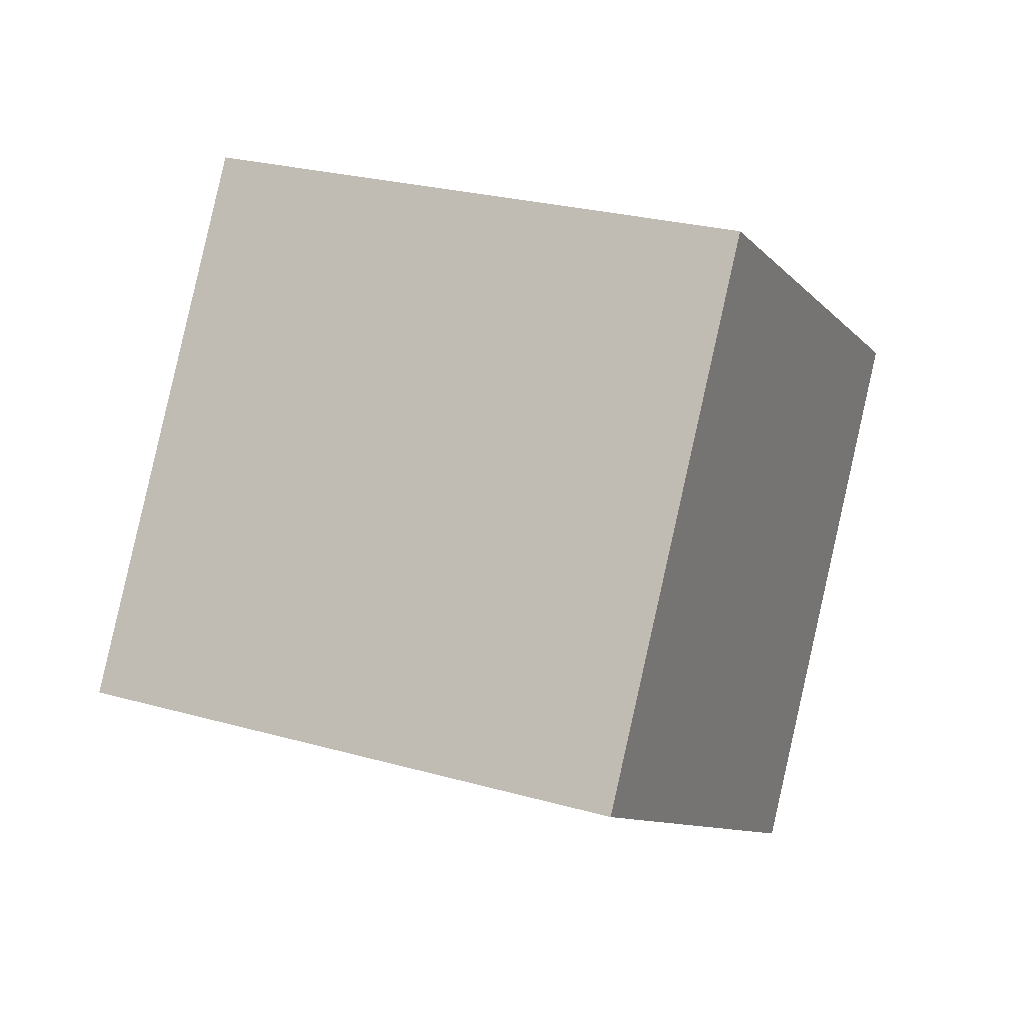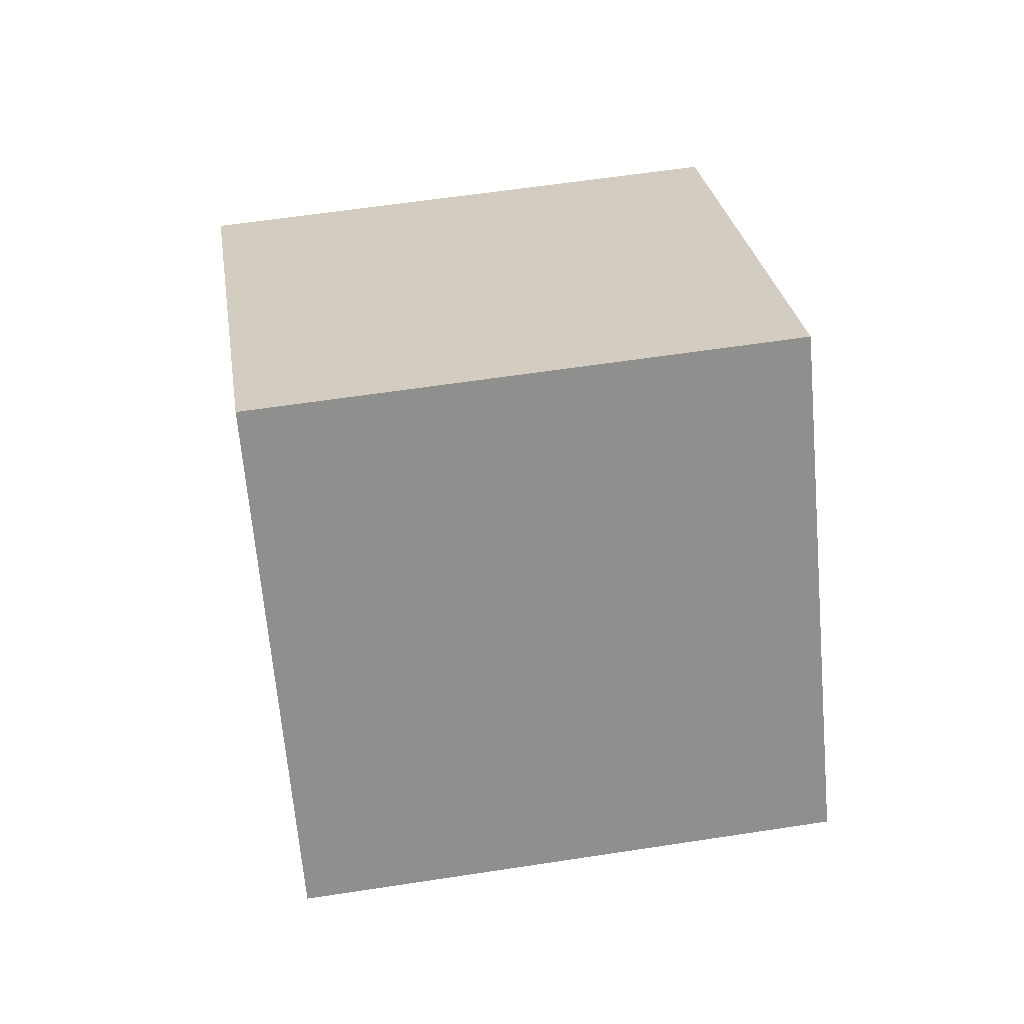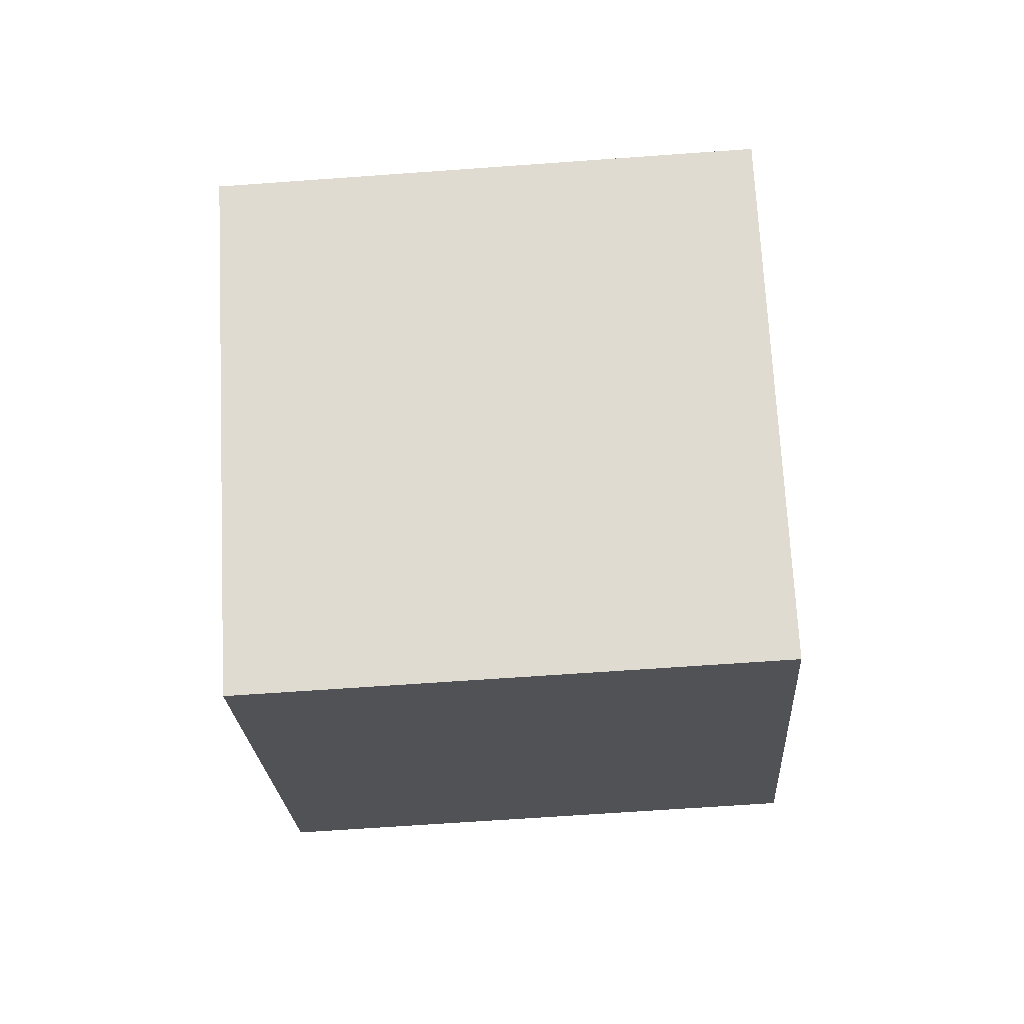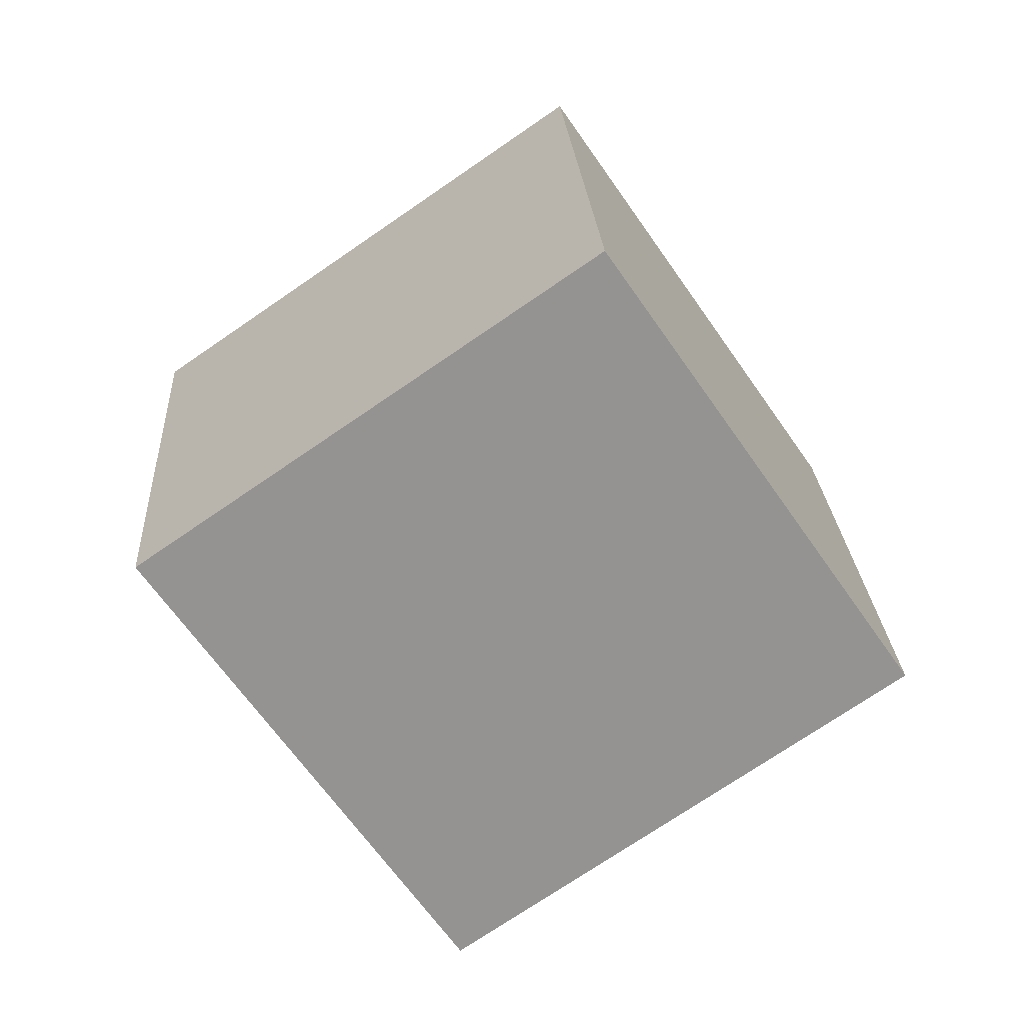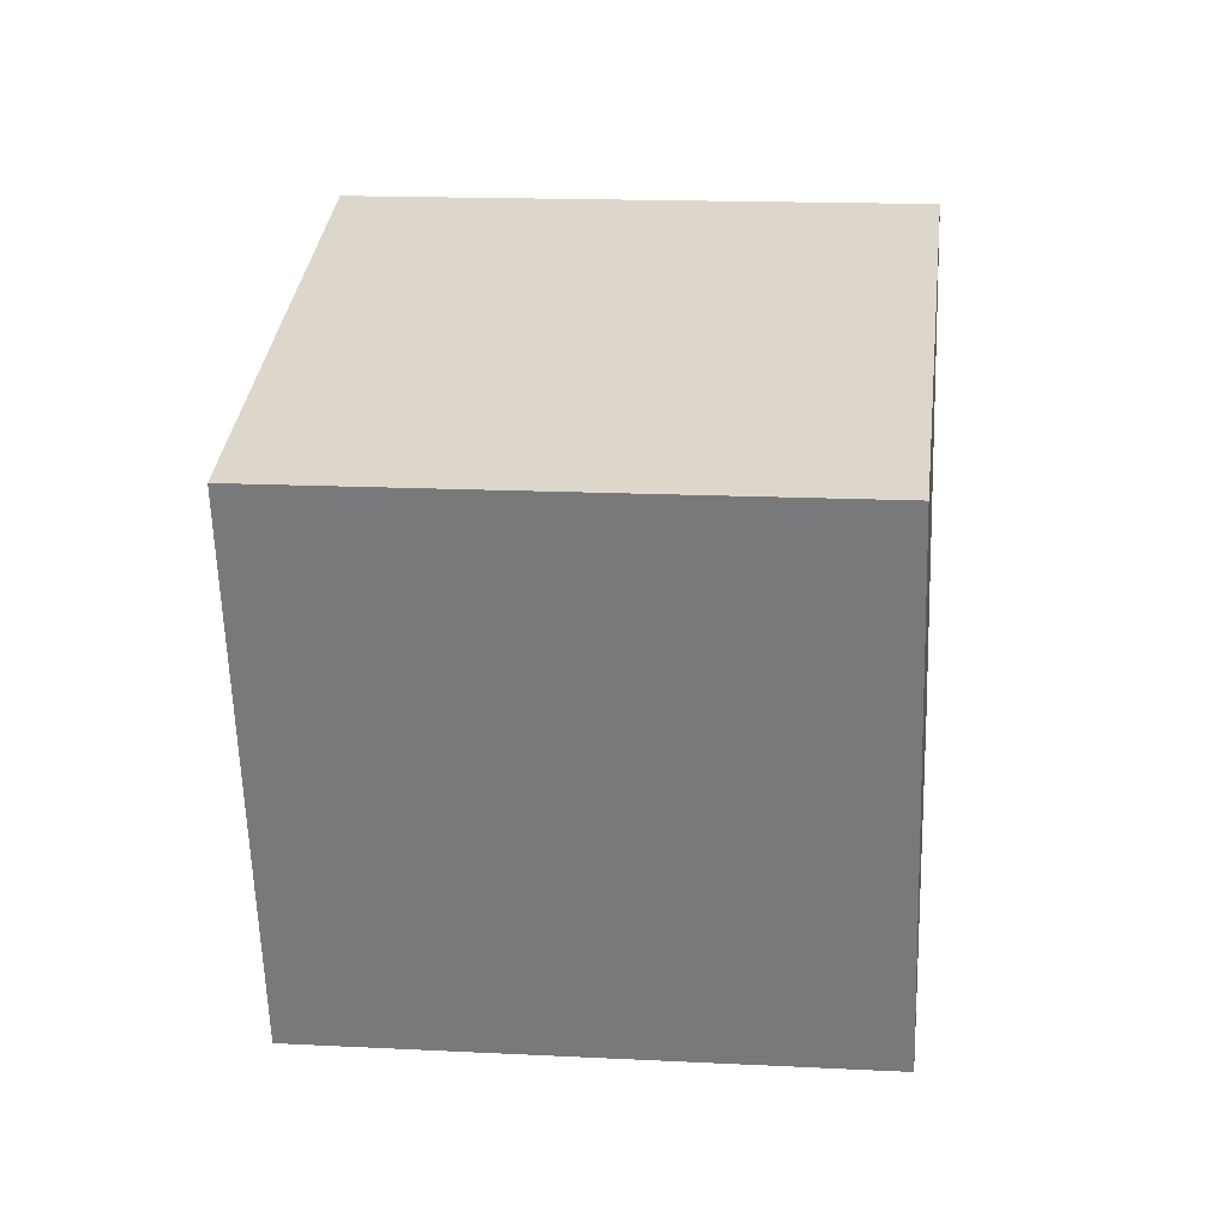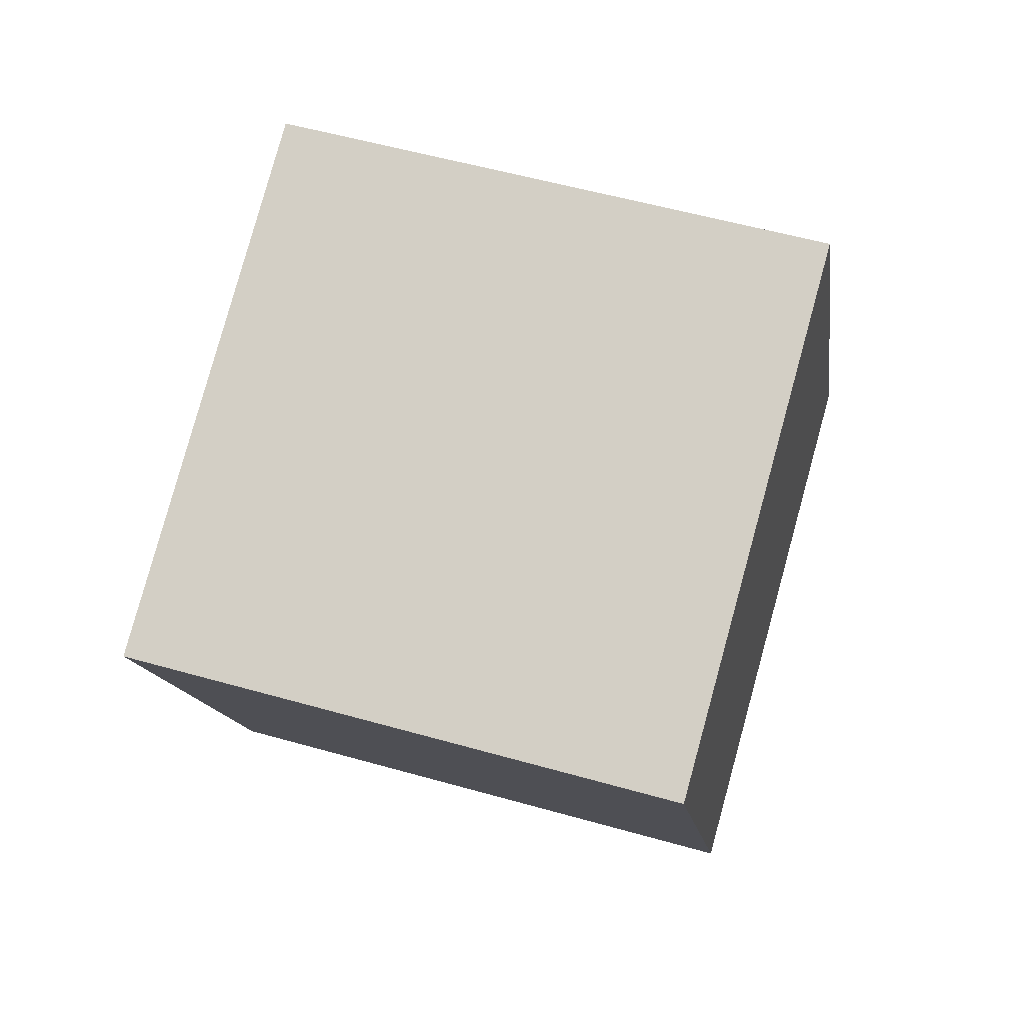
<metadata>
{"format":"obj","ext":"obj","renderer":"f3d","projection":"perspective","resolution":1024,"background":"white","views":[{"elev":38.1,"azim":-55.7,"up":"+Z"},{"elev":36.1,"azim":34.7,"up":"+Y"},{"elev":-10.3,"azim":45.6,"up":"+Y"},{"elev":-77.3,"azim":-102.3,"up":"+Y"},{"elev":74.8,"azim":-76.9,"up":"+Z"},{"elev":34.4,"azim":115.9,"up":"+Z"}]}
</metadata>
<code>
o Cube.001_Cube.002
v 0.4132 0.1415 1.504
v 0.07197 2.103 1.31
v -1.255 1.729 -0.1383
v -0.9143 -0.2324 0.05522
v 1.87 0.2602 0.1383
v 1.529 2.221 -0.05522
v 0.2011 1.847 -1.504
v 0.5423 -0.1137 -1.31
f 1 2 3 4
f 5 8 7 6
f 1 5 6 2
f 2 6 7 3
f 3 7 8 4
f 5 1 4 8

</code>
